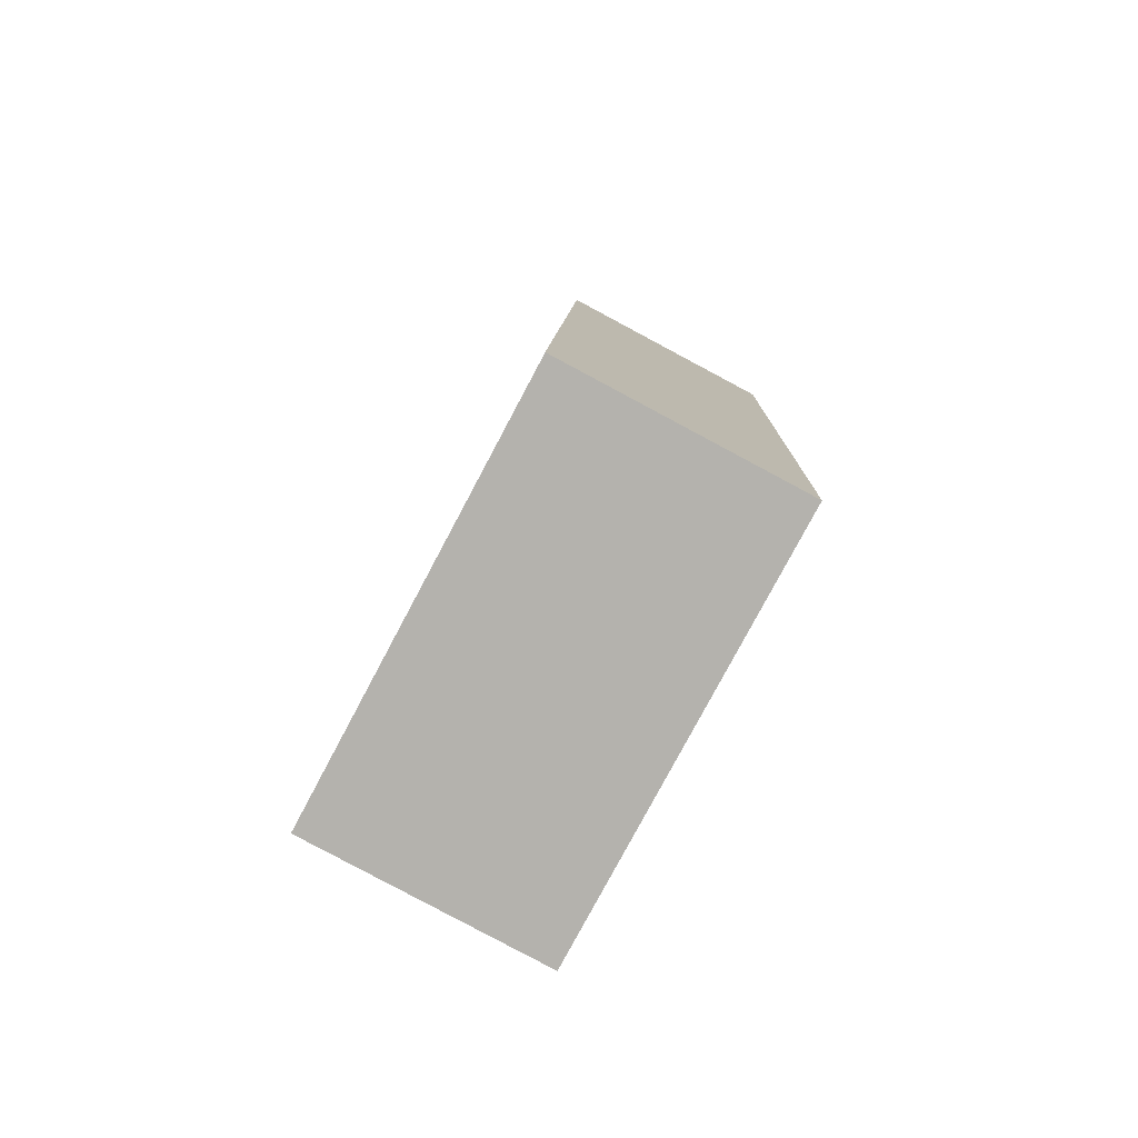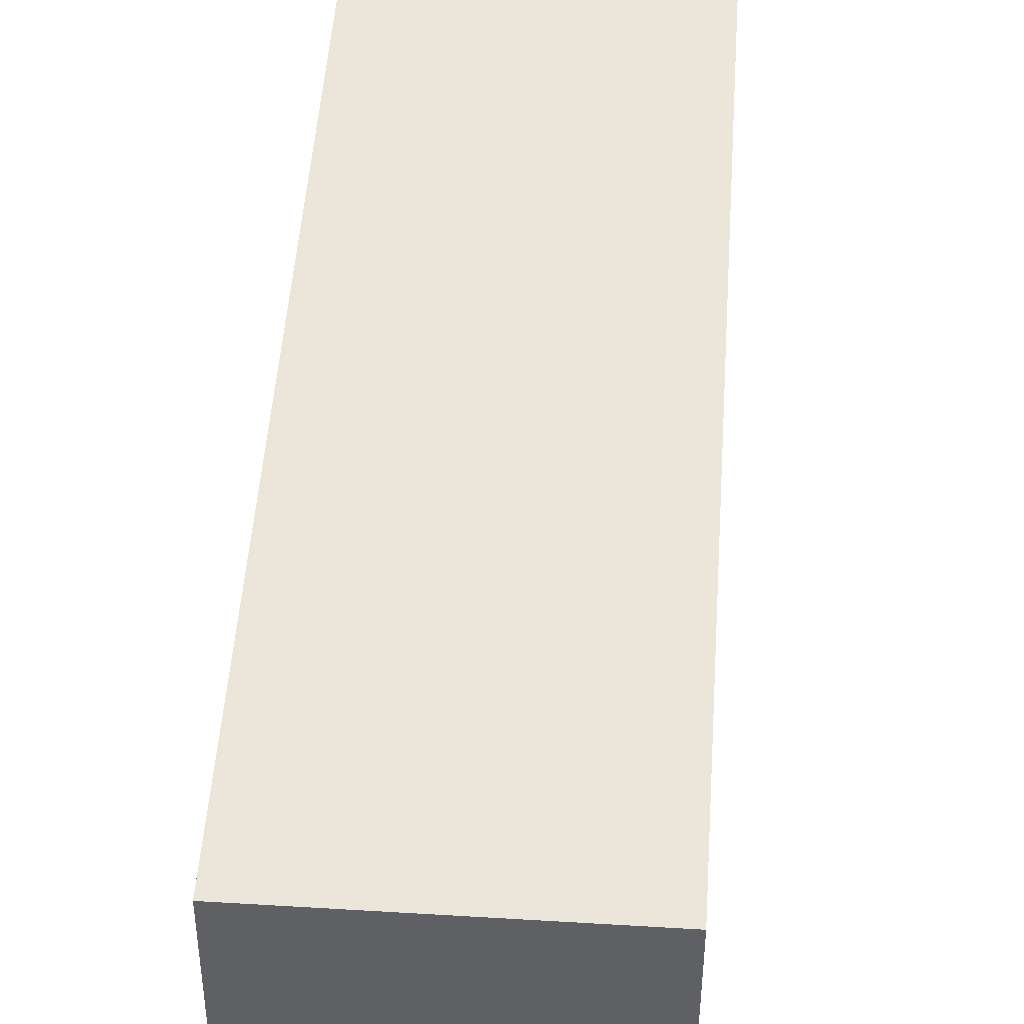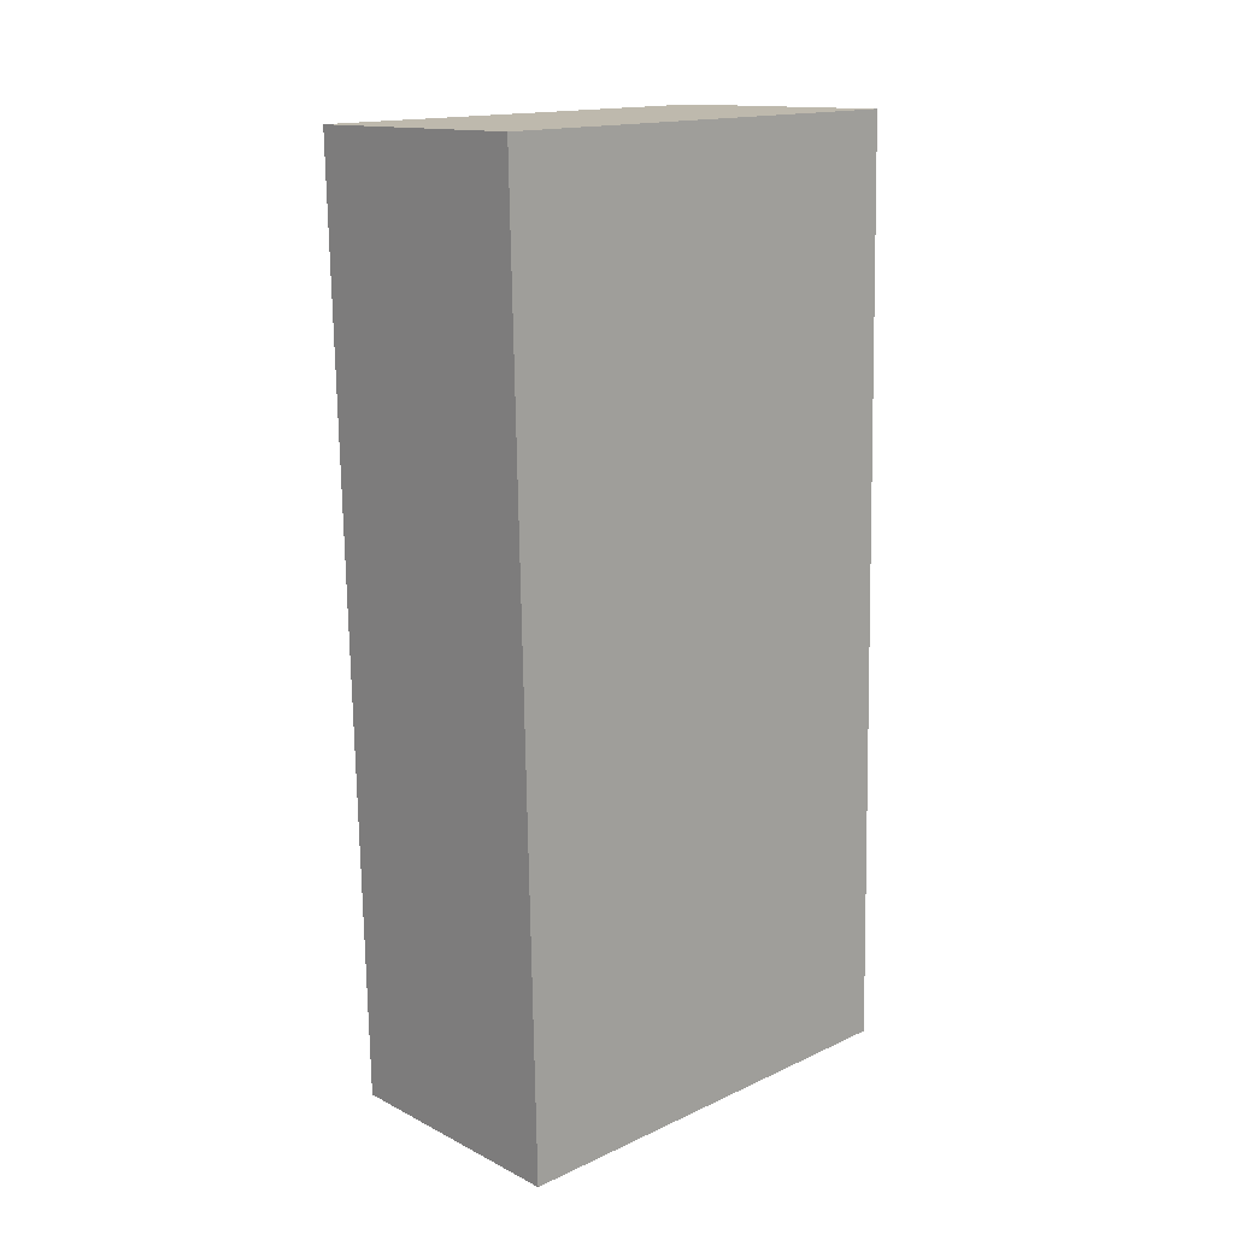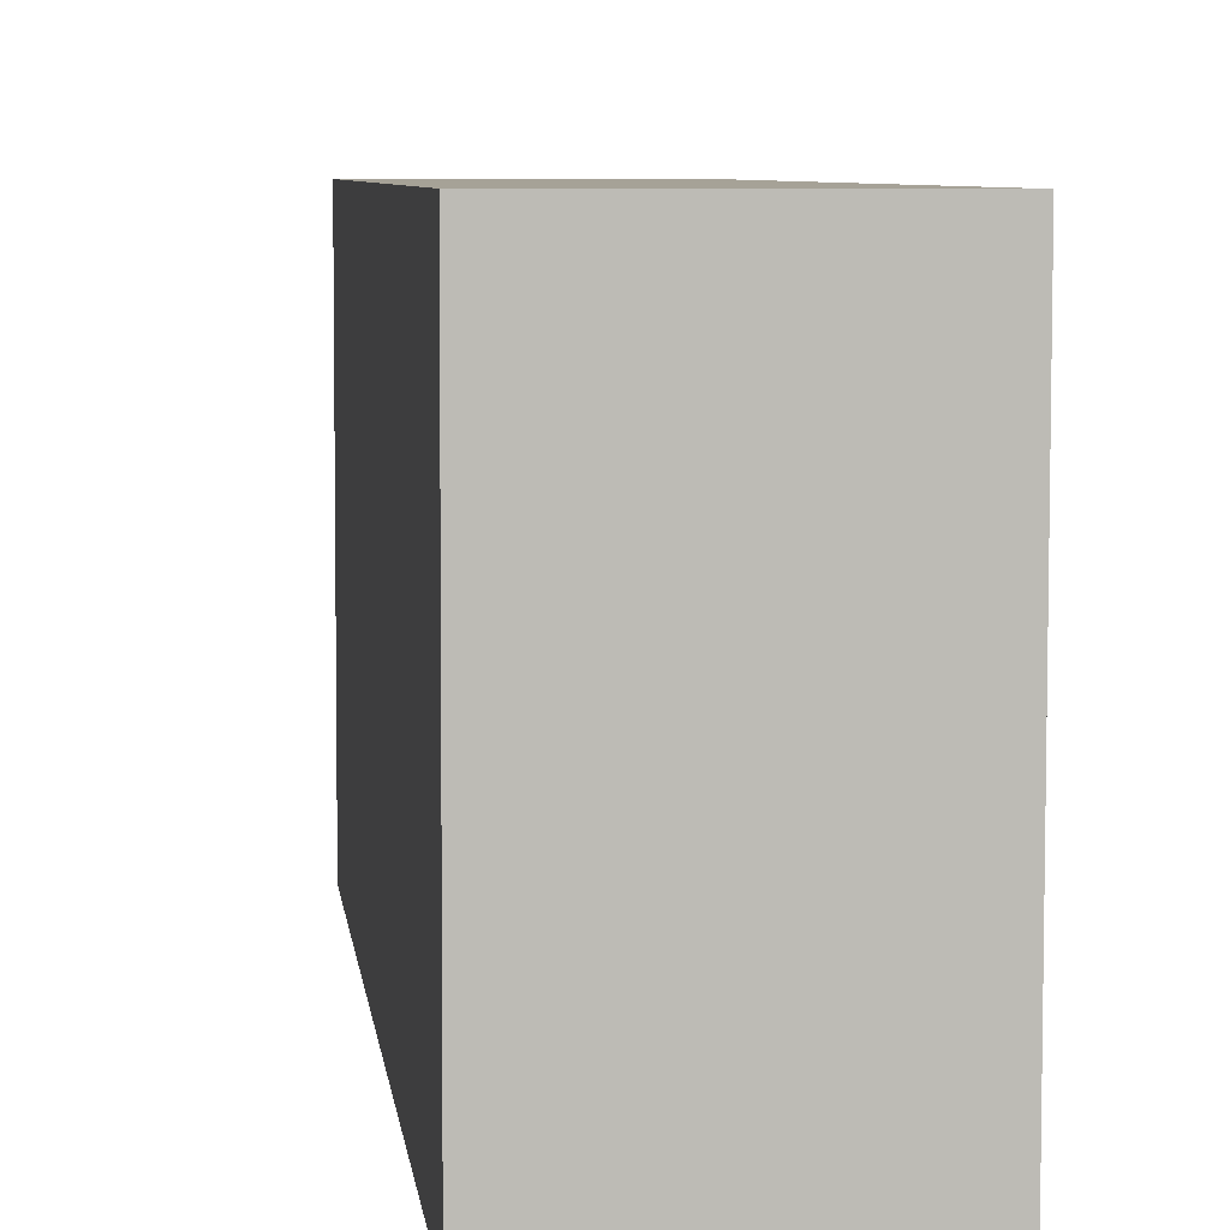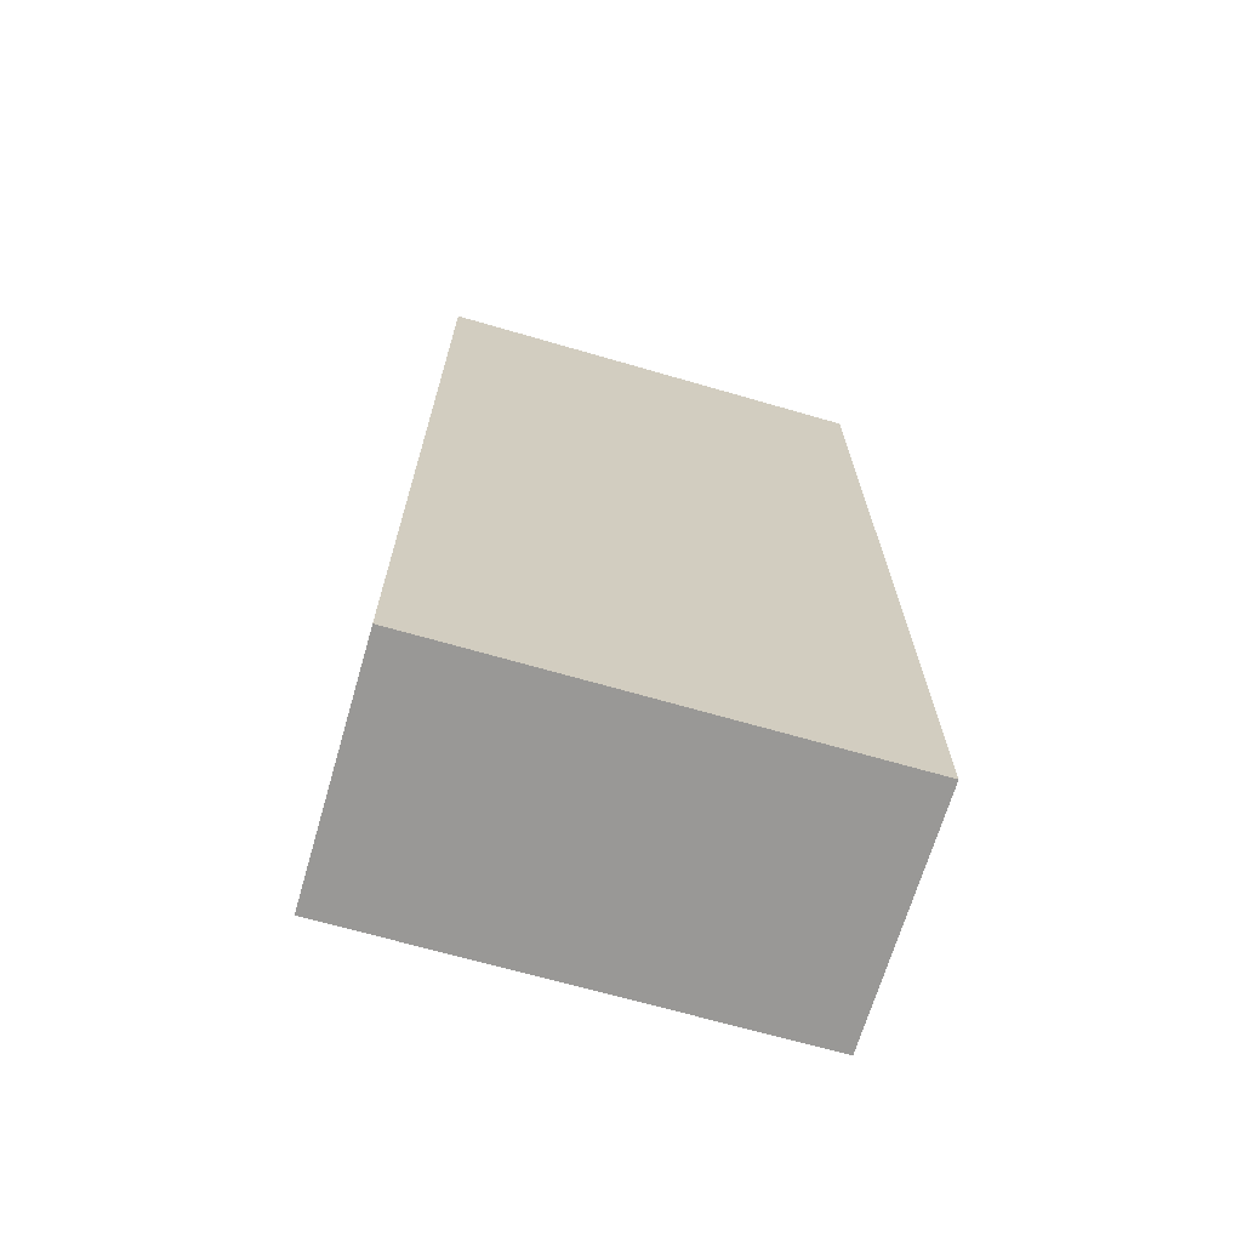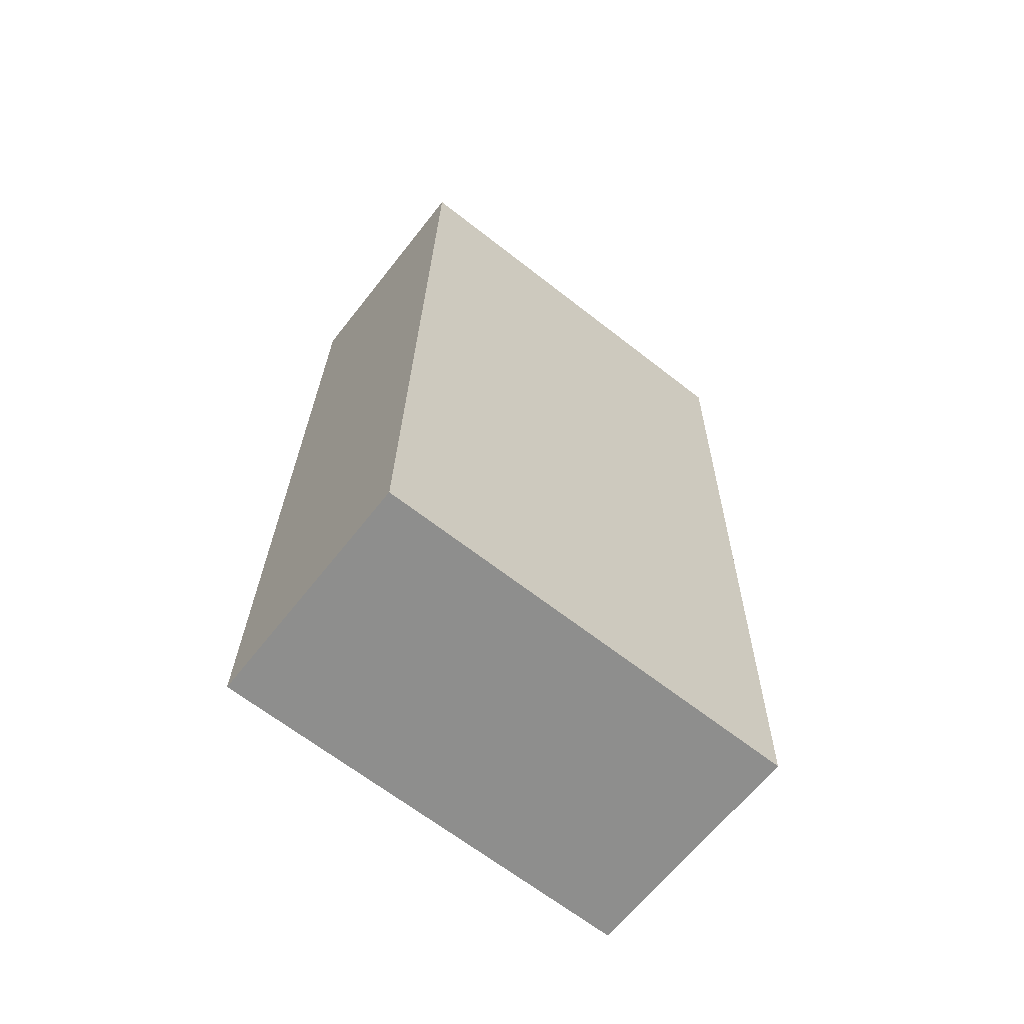
<metadata>
{"format":"obj","ext":"obj","renderer":"f3d","projection":"perspective","resolution":1024,"background":"white","views":[{"elev":-79.4,"azim":152.1,"up":"+Y"},{"elev":48.2,"azim":5.6,"up":"+Z"},{"elev":16.9,"azim":47.1,"up":"+Y"},{"elev":6.8,"azim":-4.8,"up":"+Z"},{"elev":-66.7,"azim":73.9,"up":"+Y"},{"elev":-66.6,"azim":-128.0,"up":"+Y"}]}
</metadata>
<code>
o Cube.002
v 0.2333 0.771 -0.7902
v 0.2793 -0.7113 -0.7807
v 0.2347 0.7756 -0.07832
v 0.2807 -0.7067 -0.06887
v -0.1616 0.7588 -0.7893
v -0.1156 -0.7235 -0.7799
v -0.1603 0.7633 -0.07751
v -0.1143 -0.719 -0.06806
f 1 5 7 3
f 4 3 7 8
f 8 7 5 6
f 6 2 4 8
f 2 1 3 4
f 6 5 1 2
o Cube.017
v 0.2333 0.771 -0.7902
v 0.2793 -0.7113 -0.7807
v 0.2347 0.7756 -0.07832
v 0.2807 -0.7067 -0.06887
v -0.1616 0.7588 -0.7893
v -0.1156 -0.7235 -0.7799
v -0.1603 0.7633 -0.07751
v -0.1143 -0.719 -0.06806
f 9 13 15 11
f 12 11 15 16
f 16 15 13 14
f 14 10 12 16
f 10 9 11 12
f 14 13 9 10

</code>
